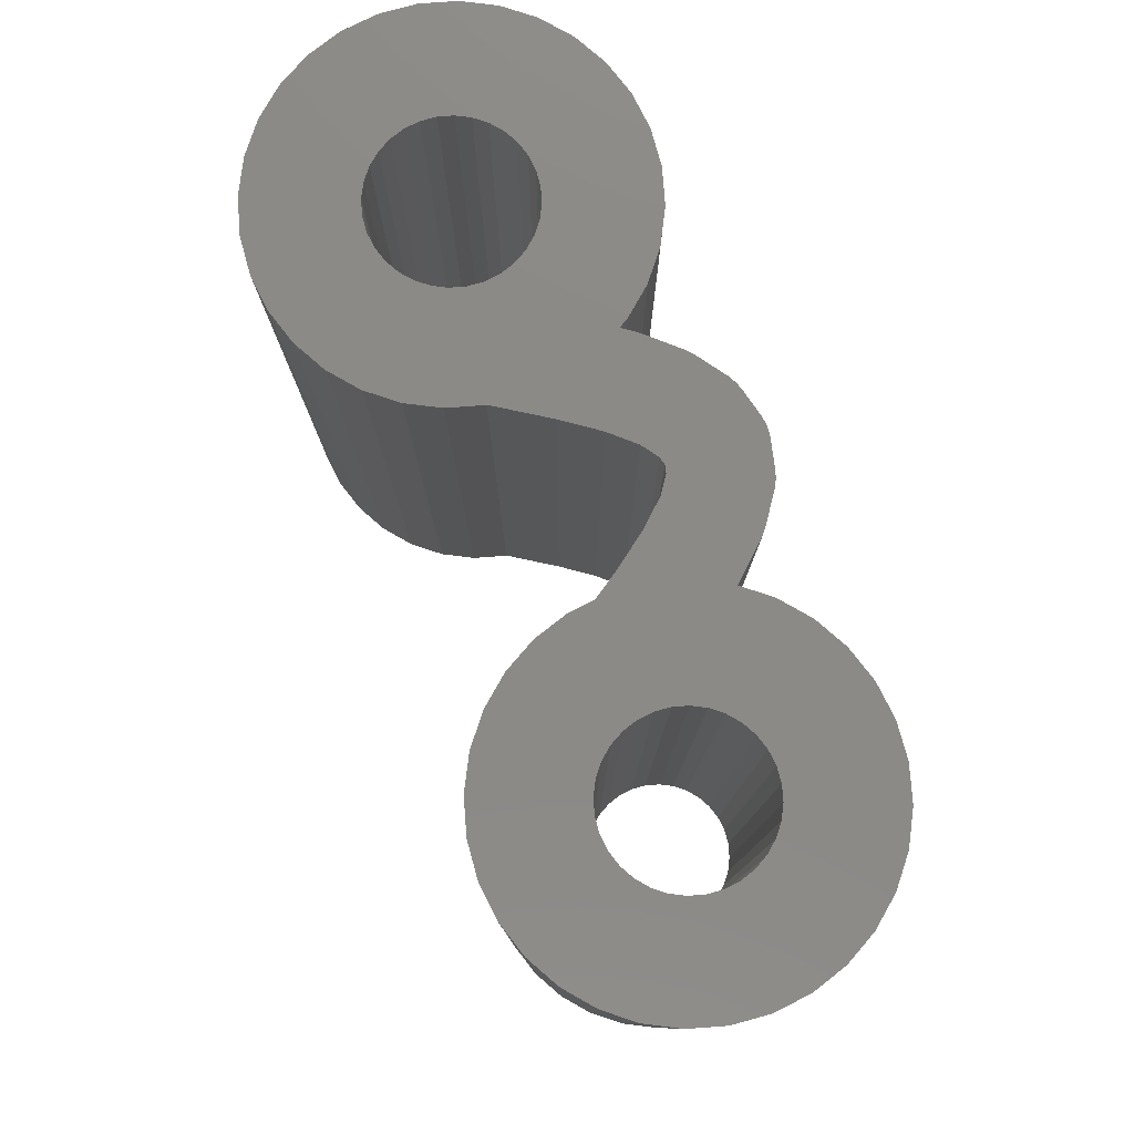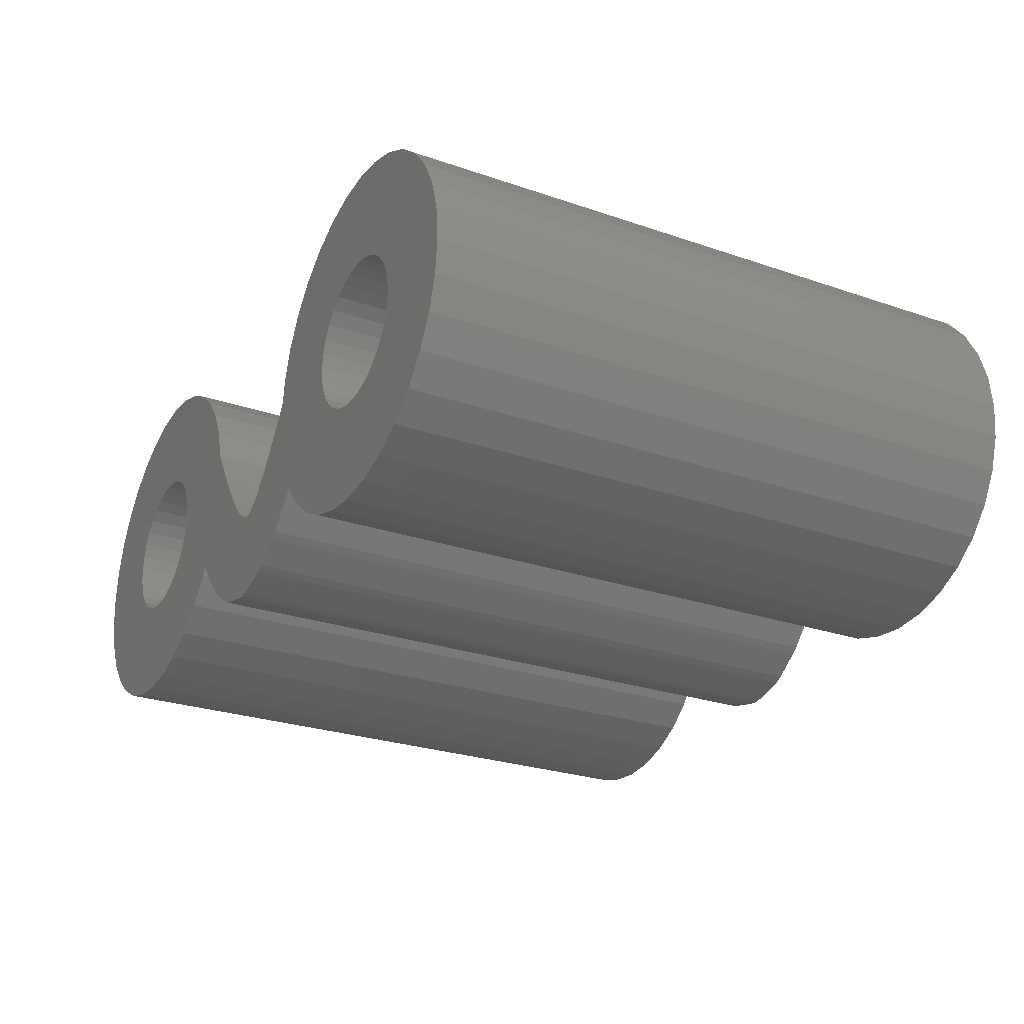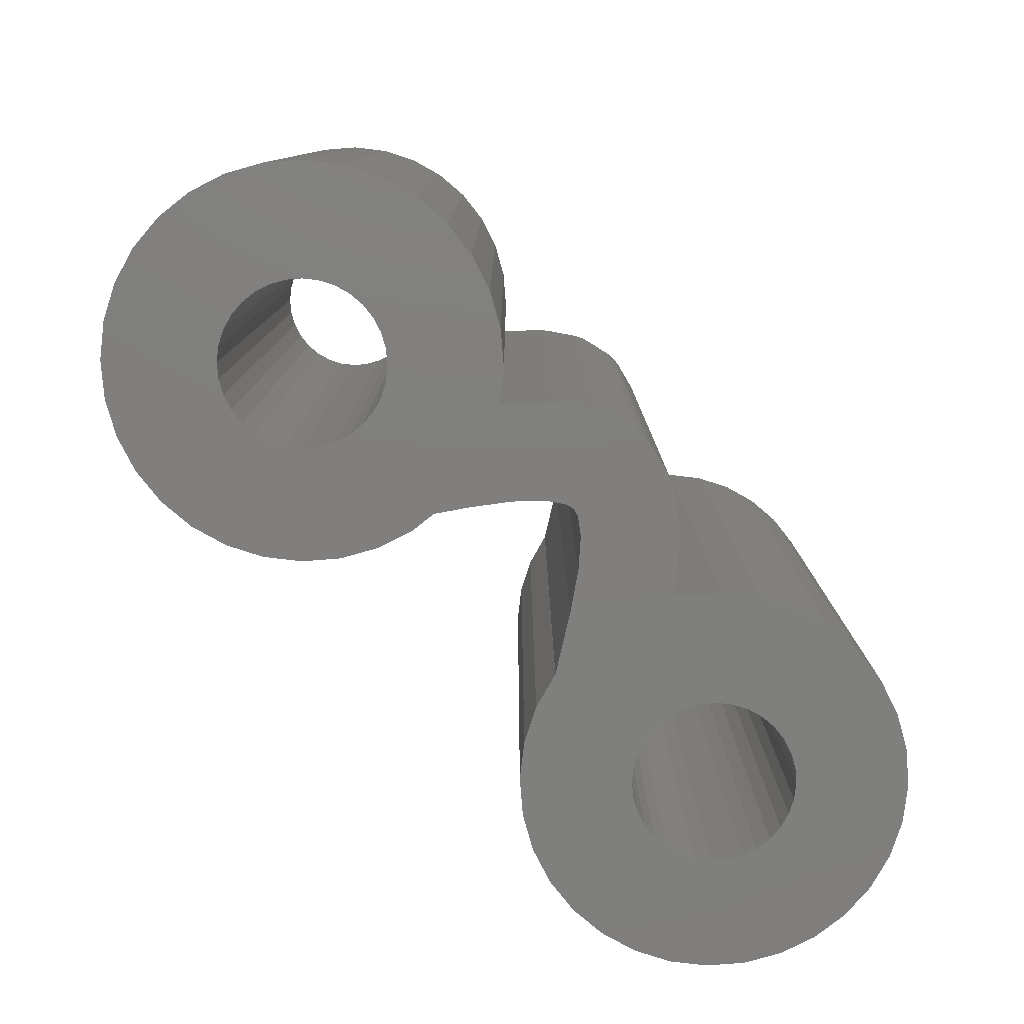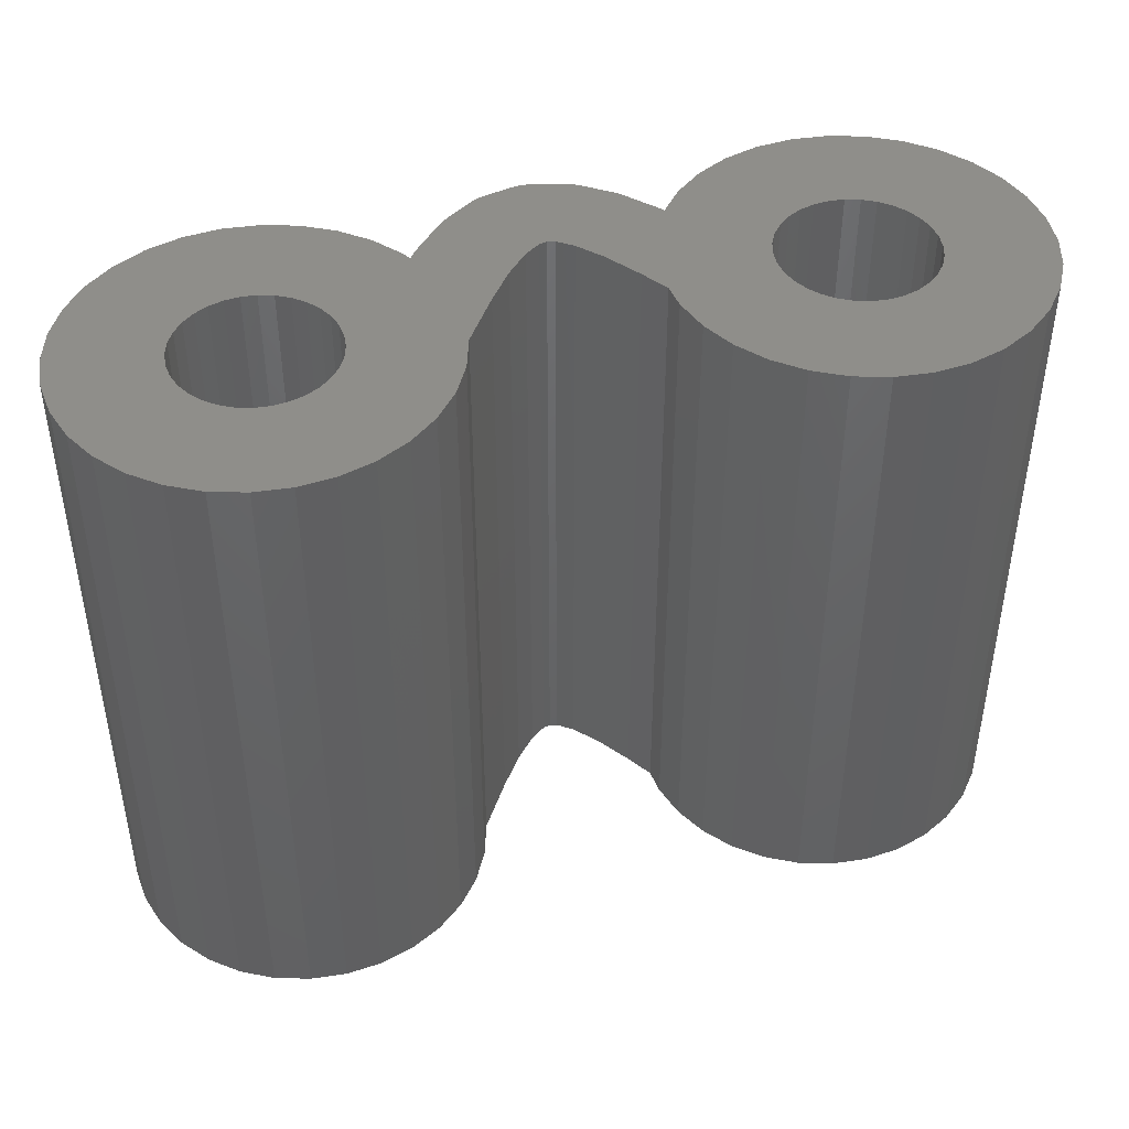
<metadata>
{"format":"stl","ext":"stl","renderer":"f3d","projection":"perspective","resolution":1024,"background":"white","views":[{"elev":79.0,"azim":-111.1,"up":"+Z"},{"elev":-26.4,"azim":-118.4,"up":"+Y"},{"elev":-79.3,"azim":-46.1,"up":"+Z"},{"elev":43.7,"azim":164.6,"up":"+Z"}]}
</metadata>
<code>
# stl→obj: 300 verts, 604 faces
v 7.017 -1.167 0
v 8.608 -2.758 0
v 8.017 -3.243 0
v 8.608 2.758 0
v 9.093 2.167 0
v 7.222 0.9167 0
v 7.468 -0.3219 0
v 9.675 -0.7608 0
v 7.374 -0.6314 0
v 5.219 -1.524 0
v 3.683 -3.243 0
v 4.933 -1.372 0
v 9.675 0.7608 0
v 9.75 0 0
v 7.5 0 0
v 6.172 1.618 0
v 6.611 3.825 0
v 6.481 1.524 0
v 8.017 3.243 0
v 7.017 1.167 0
v 5.528 1.618 0
v 5.089 3.825 0
v 5.85 1.65 0
v 5.219 1.524 0
v 4.358 3.603 0
v 4.933 1.372 0
v 3.683 3.243 0
v 2.025 0.7608 0
v 2.247 1.492 0
v 4.326 0.6314 0
v 2.607 2.167 0
v 4.2 0 0
v 2.024 0.7515 0
v 4.232 0.3219 0
v 2.512 -1.988 0
v 4.326 -0.6314 0
v 4.478 -0.9167 0
v 3.092 -2.758 0
v 9.093 -2.167 0
v 7.222 -0.9167 0
v 6.611 -3.825 0
v 6.481 -1.524 0
v 7.342 -3.603 0
v 2.243 -2.339 0
v 0.8018 -1.043 0
v 2.363 -2.192 0
v 0.01306 -1.777 0
v 0.3471 -1.542 0
v 1.528 -3.082 0
v -0.1455 -1.816 0
v 0.6112 -3.627 0
v -0.9022 -3.627 0
v -0.3347 -3.764 0
v -1.819 -3.082 0
v -0.3041 -1.777 0
v -1.252 -3.482 0
v -5.85 -1.65 0
v -5.85 -3.9 0
v -6.611 -3.825 0
v -6.481 -1.524 0
v -7.342 -3.603 0
v -6.767 -1.372 0
v -7.374 -0.6314 0
v -9.453 -1.492 0
v -9.675 -0.7608 0
v -7.017 1.167 0
v -8.017 3.243 0
v -6.767 1.372 0
v -6.481 1.524 0
v -7.342 3.603 0
v -6.611 3.825 0
v -7.222 0.9167 0
v -8.608 2.758 0
v -7.222 -0.9167 0
v -9.093 -2.167 0
v -7.017 -1.167 0
v -8.608 -2.758 0
v -8.017 -3.243 0
v -6.172 -1.618 0
v -5.089 -3.825 0
v -5.219 -1.524 0
v -4.358 -3.603 0
v -3.092 -2.758 0
v -4.933 -1.372 0
v -4.683 -1.167 0
v -2.641 -2.208 0
v -4.478 -0.9167 0
v -4.326 -0.6314 0
v -1.609 -0.3304 0
v -4.232 -0.3219 0
v -4.326 0.6314 0
v -2.607 2.167 0
v -2.247 1.492 0
v -1.084 -3.571 0
v -1.093 -1.043 0
v -2.534 -2.339 0
v 0.04373 -3.764 0
v -1.966 -2.962 0
v -0.6381 -1.542 0
v -0.1455 -3.783 0
v -1.972 0.2265 0
v 5.85 -3.9 0
v 5.85 -1.65 0
v 0.9608 -3.482 0
v 0.7931 -3.571 0
v 5.089 -3.825 0
v 1.675 -2.962 0
v 5.528 -1.618 0
v 4.358 -3.603 0
v 1.318 -0.3304 0
v 4.232 -0.3219 0
v 7.468 0.3219 0
v 7.374 0.6314 0
v 9.453 1.492 0
v 4.683 -1.167 0
v 2.607 -2.167 0
v 4.478 0.9167 0
v 3.092 2.758 0
v 4.683 1.167 0
v 5.85 3.9 0
v 7.342 3.603 0
v 6.767 1.372 0
v 9.453 -1.492 0
v 6.767 -1.372 0
v 6.172 -1.618 0
v -4.683 1.167 0
v -3.092 2.758 0
v -4.478 0.9167 0
v -7.468 -0.3219 0
v -9.75 0 0
v -7.5 0 0
v -9.675 0.7608 0
v -7.468 0.3219 0
v -9.453 1.492 0
v -7.374 0.6314 0
v -9.093 2.167 0
v -6.172 1.618 0
v -5.85 3.9 0
v -5.85 1.65 0
v -5.089 3.825 0
v -5.528 1.618 0
v -4.358 3.603 0
v -5.219 1.524 0
v -3.683 3.243 0
v -4.933 1.372 0
v -2.025 0.7608 0
v -4.232 0.3219 0
v -4.2 0 0
v -3.683 -3.243 0
v -5.528 -1.618 0
v 8.017 -3.243 13.8
v 8.608 -2.758 13.8
v 7.017 -1.167 13.8
v 7.222 0.9167 13.8
v 9.093 2.167 13.8
v 8.608 2.758 13.8
v 7.374 -0.6314 13.8
v 9.675 -0.7608 13.8
v 7.468 -0.3219 13.8
v 4.933 -1.372 13.8
v 3.683 -3.243 13.8
v 5.219 -1.524 13.8
v 7.5 0 13.8
v 9.75 0 13.8
v 9.675 0.7608 13.8
v 6.481 1.524 13.8
v 6.611 3.825 13.8
v 6.172 1.618 13.8
v 7.017 1.167 13.8
v 8.017 3.243 13.8
v 5.85 1.65 13.8
v 5.089 3.825 13.8
v 5.528 1.618 13.8
v 4.358 3.603 13.8
v 5.219 1.524 13.8
v 3.683 3.243 13.8
v 4.933 1.372 13.8
v 4.326 0.6314 13.8
v 2.247 1.492 13.8
v 2.025 0.7608 13.8
v 2.607 2.167 13.8
v 4.232 0.3219 13.8
v 2.024 0.7515 13.8
v 4.2 0 13.8
v 4.478 -0.9167 13.8
v 4.326 -0.6314 13.8
v 2.512 -1.988 13.8
v 3.092 -2.758 13.8
v 7.222 -0.9167 13.8
v 9.093 -2.167 13.8
v 7.342 -3.603 13.8
v 6.481 -1.524 13.8
v 6.611 -3.825 13.8
v 2.363 -2.192 13.8
v 0.8018 -1.043 13.8
v 2.243 -2.339 13.8
v 1.528 -3.082 13.8
v 0.3471 -1.542 13.8
v 0.01306 -1.777 13.8
v 0.6112 -3.627 13.8
v -0.1455 -1.816 13.8
v -0.3347 -3.764 13.8
v -0.9022 -3.627 13.8
v -1.252 -3.482 13.8
v -0.3041 -1.777 13.8
v -1.819 -3.082 13.8
v -6.611 -3.825 13.8
v -5.85 -3.9 13.8
v -5.85 -1.65 13.8
v -6.767 -1.372 13.8
v -7.342 -3.603 13.8
v -6.481 -1.524 13.8
v -9.675 -0.7608 13.8
v -9.453 -1.492 13.8
v -7.374 -0.6314 13.8
v -6.767 1.372 13.8
v -8.017 3.243 13.8
v -7.017 1.167 13.8
v -6.611 3.825 13.8
v -7.342 3.603 13.8
v -6.481 1.524 13.8
v -8.608 2.758 13.8
v -7.222 0.9167 13.8
v -9.093 -2.167 13.8
v -7.222 -0.9167 13.8
v -8.608 -2.758 13.8
v -7.017 -1.167 13.8
v -8.017 -3.243 13.8
v -6.172 -1.618 13.8
v -5.089 -3.825 13.8
v -4.358 -3.603 13.8
v -5.219 -1.524 13.8
v -4.683 -1.167 13.8
v -4.933 -1.372 13.8
v -3.092 -2.758 13.8
v -4.326 -0.6314 13.8
v -4.478 -0.9167 13.8
v -2.641 -2.208 13.8
v -4.232 -0.3219 13.8
v -1.609 -0.3304 13.8
v -2.247 1.492 13.8
v -2.607 2.167 13.8
v -4.326 0.6314 13.8
v -1.084 -3.571 13.8
v -2.534 -2.339 13.8
v -1.093 -1.043 13.8
v 0.04373 -3.764 13.8
v -0.6381 -1.542 13.8
v -1.966 -2.962 13.8
v -0.1455 -3.783 13.8
v -1.972 0.2265 13.8
v 5.85 -1.65 13.8
v 5.85 -3.9 13.8
v 0.7931 -3.571 13.8
v 0.9608 -3.482 13.8
v 5.089 -3.825 13.8
v 1.675 -2.962 13.8
v 5.528 -1.618 13.8
v 4.358 -3.603 13.8
v 1.318 -0.3304 13.8
v 4.232 -0.3219 13.8
v 7.374 0.6314 13.8
v 7.468 0.3219 13.8
v 9.453 1.492 13.8
v 4.683 -1.167 13.8
v 2.607 -2.167 13.8
v 4.478 0.9167 13.8
v 4.683 1.167 13.8
v 3.092 2.758 13.8
v 5.85 3.9 13.8
v 7.342 3.603 13.8
v 6.767 1.372 13.8
v 9.453 -1.492 13.8
v 6.767 -1.372 13.8
v 6.172 -1.618 13.8
v -4.478 0.9167 13.8
v -3.092 2.758 13.8
v -4.683 1.167 13.8
v -7.468 -0.3219 13.8
v -7.5 0 13.8
v -9.75 0 13.8
v -7.468 0.3219 13.8
v -9.675 0.7608 13.8
v -7.374 0.6314 13.8
v -9.453 1.492 13.8
v -9.093 2.167 13.8
v -6.172 1.618 13.8
v -5.85 1.65 13.8
v -5.85 3.9 13.8
v -5.528 1.618 13.8
v -5.089 3.825 13.8
v -5.219 1.524 13.8
v -4.358 3.603 13.8
v -4.933 1.372 13.8
v -3.683 3.243 13.8
v -2.025 0.7608 13.8
v -4.232 0.3219 13.8
v -4.2 0 13.8
v -3.683 -3.243 13.8
v -5.528 -1.618 13.8
f 1 2 3
f 4 5 6
f 7 8 9
f 10 11 12
f 13 14 15
f 16 17 18
f 19 4 20
f 21 22 23
f 24 25 22
f 26 27 24
f 28 29 30
f 30 29 31
f 32 33 34
f 35 36 37
f 12 11 38
f 39 2 40
f 41 42 43
f 44 45 46
f 47 48 49
f 50 47 51
f 52 50 53
f 54 55 56
f 57 58 59
f 60 61 62
f 63 64 65
f 66 67 68
f 69 70 71
f 68 67 70
f 72 73 66
f 74 75 64
f 76 77 74
f 62 78 76
f 62 61 78
f 60 59 61
f 79 57 59
f 57 80 58
f 81 82 80
f 83 84 85
f 86 87 88
f 89 86 90
f 91 92 93
f 56 52 94
f 95 96 86
f 97 50 51
f 98 99 54
f 53 97 100
f 95 99 96
f 95 86 89
f 90 101 89
f 98 96 99
f 54 99 55
f 52 56 55
f 50 52 55
f 53 50 97
f 41 102 103
f 51 104 105
f 51 47 104
f 103 102 106
f 104 47 49
f 49 48 107
f 103 106 108
f 107 48 44
f 106 10 108
f 44 48 45
f 46 45 35
f 109 10 106
f 35 45 110
f 111 35 110
f 11 10 109
f 13 112 113
f 6 5 114
f 115 12 38
f 37 115 38
f 116 37 38
f 35 111 36
f 116 35 37
f 33 32 111
f 33 111 110
f 34 33 28
f 28 30 34
f 117 30 31
f 118 119 117
f 118 117 31
f 27 26 118
f 26 119 118
f 24 27 25
f 21 24 22
f 23 22 120
f 17 16 23
f 17 23 120
f 18 17 121
f 19 122 121
f 122 18 121
f 19 20 122
f 4 6 20
f 113 6 114
f 13 113 114
f 15 112 13
f 8 15 14
f 8 7 15
f 123 9 8
f 123 40 9
f 123 39 40
f 40 2 1
f 1 3 124
f 124 3 43
f 42 124 43
f 103 125 41
f 125 42 41
f 79 59 60
f 126 127 128
f 76 78 77
f 74 77 75
f 63 74 64
f 129 63 65
f 130 131 65
f 131 129 65
f 132 133 131
f 132 131 130
f 134 135 132
f 135 133 132
f 136 72 134
f 72 135 134
f 136 73 72
f 73 67 66
f 69 68 70
f 137 69 71
f 138 139 71
f 139 137 71
f 140 141 139
f 140 139 138
f 142 143 140
f 143 141 140
f 144 145 143
f 144 143 142
f 127 126 145
f 127 145 144
f 128 127 92
f 91 128 92
f 146 91 93
f 146 147 91
f 146 101 147
f 147 101 148
f 148 101 90
f 90 86 88
f 86 85 87
f 86 83 85
f 83 149 84
f 84 149 81
f 81 149 82
f 57 150 80
f 150 81 80
f 151 152 153
f 154 155 156
f 157 158 159
f 160 161 162
f 163 164 165
f 166 167 168
f 169 156 170
f 171 172 173
f 172 174 175
f 175 176 177
f 178 179 180
f 181 179 178
f 182 183 184
f 185 186 187
f 188 161 160
f 189 152 190
f 191 192 193
f 194 195 196
f 197 198 199
f 200 199 201
f 202 201 203
f 204 205 206
f 207 208 209
f 210 211 212
f 213 214 215
f 216 217 218
f 219 220 221
f 220 217 216
f 218 222 223
f 214 224 225
f 225 226 227
f 227 228 210
f 228 211 210
f 211 207 212
f 207 209 229
f 208 230 209
f 230 231 232
f 233 234 235
f 236 237 238
f 239 238 240
f 241 242 243
f 244 203 204
f 238 245 246
f 200 201 247
f 206 248 249
f 250 247 202
f 245 248 246
f 240 238 246
f 240 251 239
f 248 245 249
f 205 248 206
f 205 204 203
f 205 203 201
f 247 201 202
f 252 253 193
f 254 255 200
f 255 199 200
f 256 253 252
f 197 199 255
f 257 198 197
f 258 256 252
f 196 198 257
f 258 162 256
f 195 198 196
f 187 195 194
f 256 162 259
f 260 195 187
f 260 187 261
f 259 162 161
f 262 263 165
f 264 155 154
f 188 160 265
f 188 265 185
f 188 185 266
f 186 261 187
f 185 187 266
f 261 184 183
f 260 261 183
f 180 183 182
f 182 178 180
f 181 178 267
f 267 268 269
f 181 267 269
f 269 177 176
f 269 268 177
f 174 176 175
f 172 175 173
f 270 172 171
f 171 168 167
f 270 171 167
f 271 167 166
f 271 272 170
f 271 166 272
f 272 169 170
f 169 154 156
f 264 154 262
f 264 262 165
f 165 263 163
f 164 163 158
f 163 159 158
f 158 157 273
f 157 189 273
f 189 190 273
f 153 152 189
f 274 151 153
f 191 151 274
f 191 274 192
f 193 275 252
f 193 192 275
f 212 207 229
f 276 277 278
f 226 228 227
f 224 226 225
f 214 225 215
f 213 215 279
f 213 280 281
f 213 279 280
f 280 282 283
f 281 280 283
f 283 284 285
f 283 282 284
f 285 223 286
f 285 284 223
f 223 222 286
f 218 217 222
f 220 216 221
f 219 221 287
f 219 288 289
f 219 287 288
f 288 290 291
f 289 288 291
f 291 292 293
f 291 290 292
f 292 294 295
f 293 292 295
f 294 278 277
f 295 294 277
f 242 277 276
f 242 276 243
f 241 243 296
f 243 297 296
f 297 251 296
f 298 251 297
f 239 251 298
f 236 238 239
f 237 233 238
f 233 235 238
f 234 299 235
f 232 299 234
f 231 299 232
f 230 300 209
f 230 232 300
f 43 193 41
f 43 191 193
f 3 191 43
f 3 151 191
f 2 151 3
f 2 152 151
f 39 152 2
f 39 190 152
f 123 190 39
f 123 273 190
f 8 273 123
f 8 158 273
f 14 158 8
f 14 164 158
f 13 164 14
f 13 165 164
f 114 165 13
f 114 264 165
f 5 264 114
f 5 155 264
f 4 155 5
f 4 156 155
f 19 156 4
f 19 170 156
f 121 170 19
f 121 271 170
f 17 271 121
f 17 167 271
f 120 167 17
f 120 270 167
f 22 270 120
f 22 172 270
f 25 172 22
f 25 174 172
f 27 174 25
f 27 176 174
f 118 176 27
f 118 269 176
f 31 269 118
f 31 181 269
f 29 181 31
f 29 179 181
f 28 179 29
f 28 180 179
f 33 180 28
f 33 183 180
f 110 183 33
f 110 260 183
f 45 260 110
f 45 195 260
f 48 195 45
f 48 198 195
f 47 198 48
f 47 199 198
f 50 199 47
f 50 201 199
f 55 201 50
f 55 205 201
f 99 205 55
f 99 248 205
f 95 248 99
f 95 246 248
f 89 246 95
f 89 240 246
f 101 240 89
f 101 251 240
f 146 251 101
f 146 296 251
f 93 296 146
f 93 241 296
f 92 241 93
f 92 242 241
f 127 242 92
f 127 277 242
f 144 277 127
f 144 295 277
f 142 295 144
f 142 293 295
f 140 293 142
f 140 291 293
f 138 291 140
f 138 289 291
f 71 289 138
f 71 219 289
f 70 219 71
f 70 220 219
f 67 220 70
f 67 217 220
f 73 217 67
f 73 222 217
f 136 222 73
f 136 286 222
f 134 286 136
f 134 285 286
f 132 285 134
f 132 283 285
f 130 283 132
f 130 281 283
f 65 281 130
f 65 213 281
f 64 213 65
f 64 214 213
f 75 214 64
f 75 224 214
f 77 224 75
f 77 226 224
f 78 226 77
f 78 228 226
f 61 228 78
f 61 211 228
f 59 211 61
f 59 207 211
f 58 207 59
f 58 208 207
f 80 208 58
f 80 230 208
f 82 230 80
f 82 231 230
f 149 231 82
f 149 299 231
f 83 299 149
f 83 235 299
f 86 235 83
f 86 238 235
f 96 238 86
f 96 245 238
f 98 245 96
f 98 249 245
f 54 249 98
f 54 206 249
f 56 206 54
f 56 204 206
f 94 204 56
f 94 244 204
f 52 244 94
f 52 203 244
f 53 203 52
f 53 202 203
f 100 202 53
f 100 250 202
f 97 250 100
f 97 247 250
f 51 247 97
f 51 200 247
f 105 200 51
f 105 254 200
f 104 254 105
f 104 255 254
f 49 255 104
f 49 197 255
f 107 197 49
f 107 257 197
f 44 257 107
f 44 196 257
f 46 196 44
f 46 194 196
f 35 194 46
f 35 187 194
f 116 187 35
f 116 266 187
f 38 266 116
f 38 188 266
f 11 188 38
f 11 161 188
f 109 161 11
f 109 259 161
f 106 259 109
f 106 256 259
f 102 256 106
f 102 253 256
f 41 253 102
f 41 193 253
f 10 162 108
f 258 108 162
f 12 160 10
f 162 10 160
f 115 265 12
f 160 12 265
f 37 185 115
f 265 115 185
f 36 186 37
f 185 37 186
f 111 261 36
f 186 36 261
f 32 184 111
f 261 111 184
f 34 182 32
f 184 32 182
f 30 178 34
f 182 34 178
f 117 267 30
f 178 30 267
f 119 268 117
f 267 117 268
f 26 177 119
f 268 119 177
f 24 175 26
f 177 26 175
f 21 173 24
f 175 24 173
f 23 171 21
f 173 21 171
f 16 168 23
f 171 23 168
f 18 166 16
f 168 16 166
f 122 272 18
f 166 18 272
f 20 169 122
f 272 122 169
f 6 154 20
f 169 20 154
f 113 262 6
f 154 6 262
f 112 263 113
f 262 113 263
f 15 163 112
f 263 112 163
f 7 159 15
f 163 15 159
f 9 157 7
f 159 7 157
f 40 189 9
f 157 9 189
f 1 153 40
f 189 40 153
f 124 274 1
f 153 1 274
f 42 192 124
f 274 124 192
f 125 275 42
f 192 42 275
f 103 252 125
f 275 125 252
f 108 258 103
f 252 103 258
f 60 212 79
f 229 79 212
f 62 210 60
f 212 60 210
f 76 227 62
f 210 62 227
f 74 225 76
f 227 76 225
f 63 215 74
f 225 74 215
f 129 279 63
f 215 63 279
f 131 280 129
f 279 129 280
f 133 282 131
f 280 131 282
f 135 284 133
f 282 133 284
f 72 223 135
f 284 135 223
f 66 218 72
f 223 72 218
f 68 216 66
f 218 66 216
f 69 221 68
f 216 68 221
f 137 287 69
f 221 69 287
f 139 288 137
f 287 137 288
f 141 290 139
f 288 139 290
f 143 292 141
f 290 141 292
f 145 294 143
f 292 143 294
f 126 278 145
f 294 145 278
f 128 276 126
f 278 126 276
f 91 243 128
f 276 128 243
f 147 297 91
f 243 91 297
f 148 298 147
f 297 147 298
f 90 239 148
f 298 148 239
f 88 236 90
f 239 90 236
f 87 237 88
f 236 88 237
f 85 233 87
f 237 87 233
f 84 234 85
f 233 85 234
f 81 232 84
f 234 84 232
f 150 300 81
f 232 81 300
f 57 209 150
f 300 150 209
f 79 229 57
f 209 57 229

</code>
